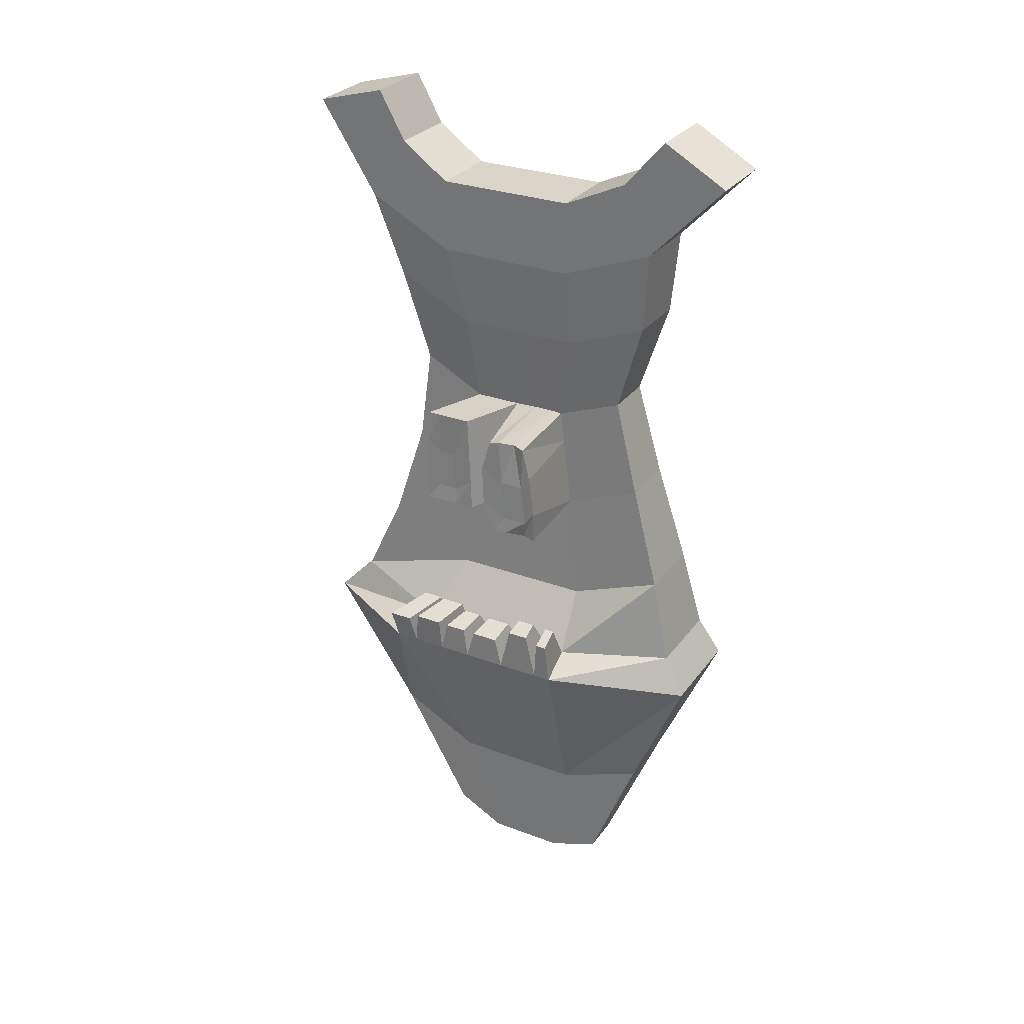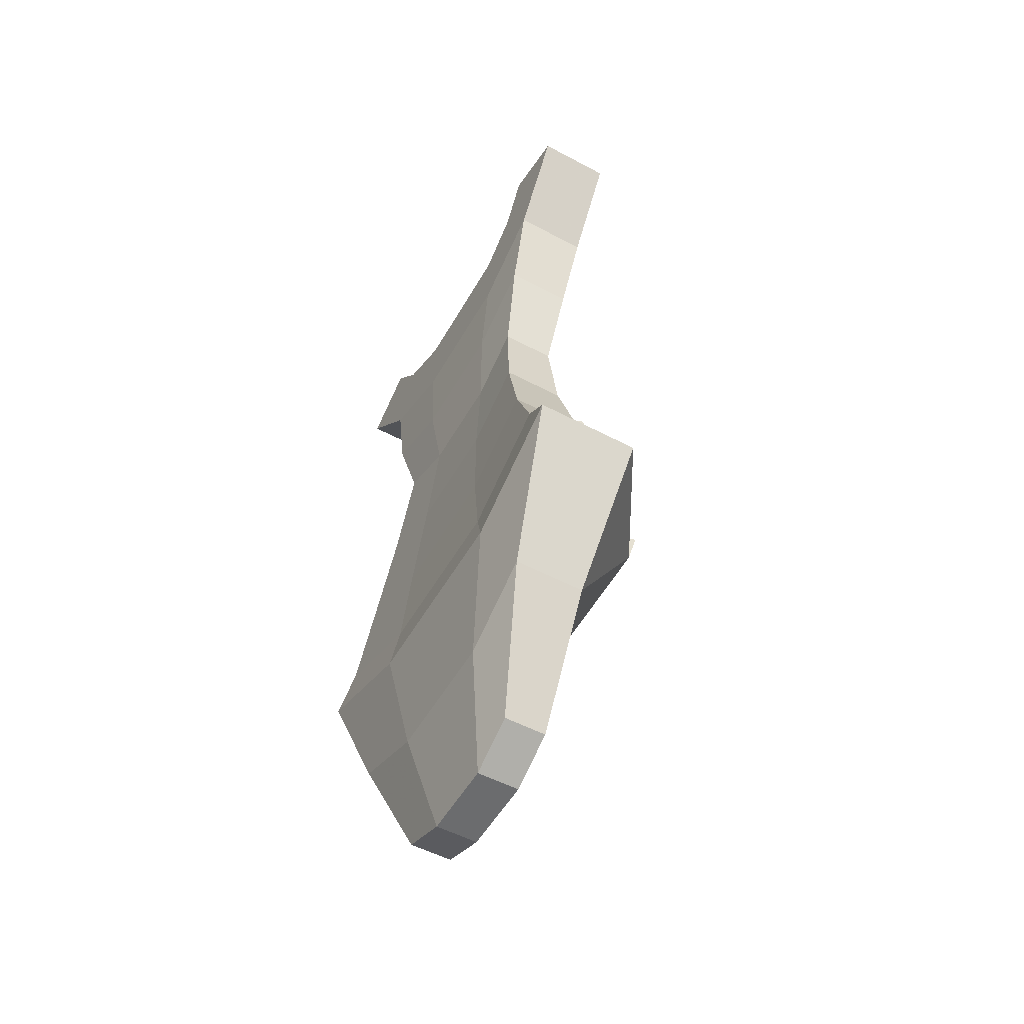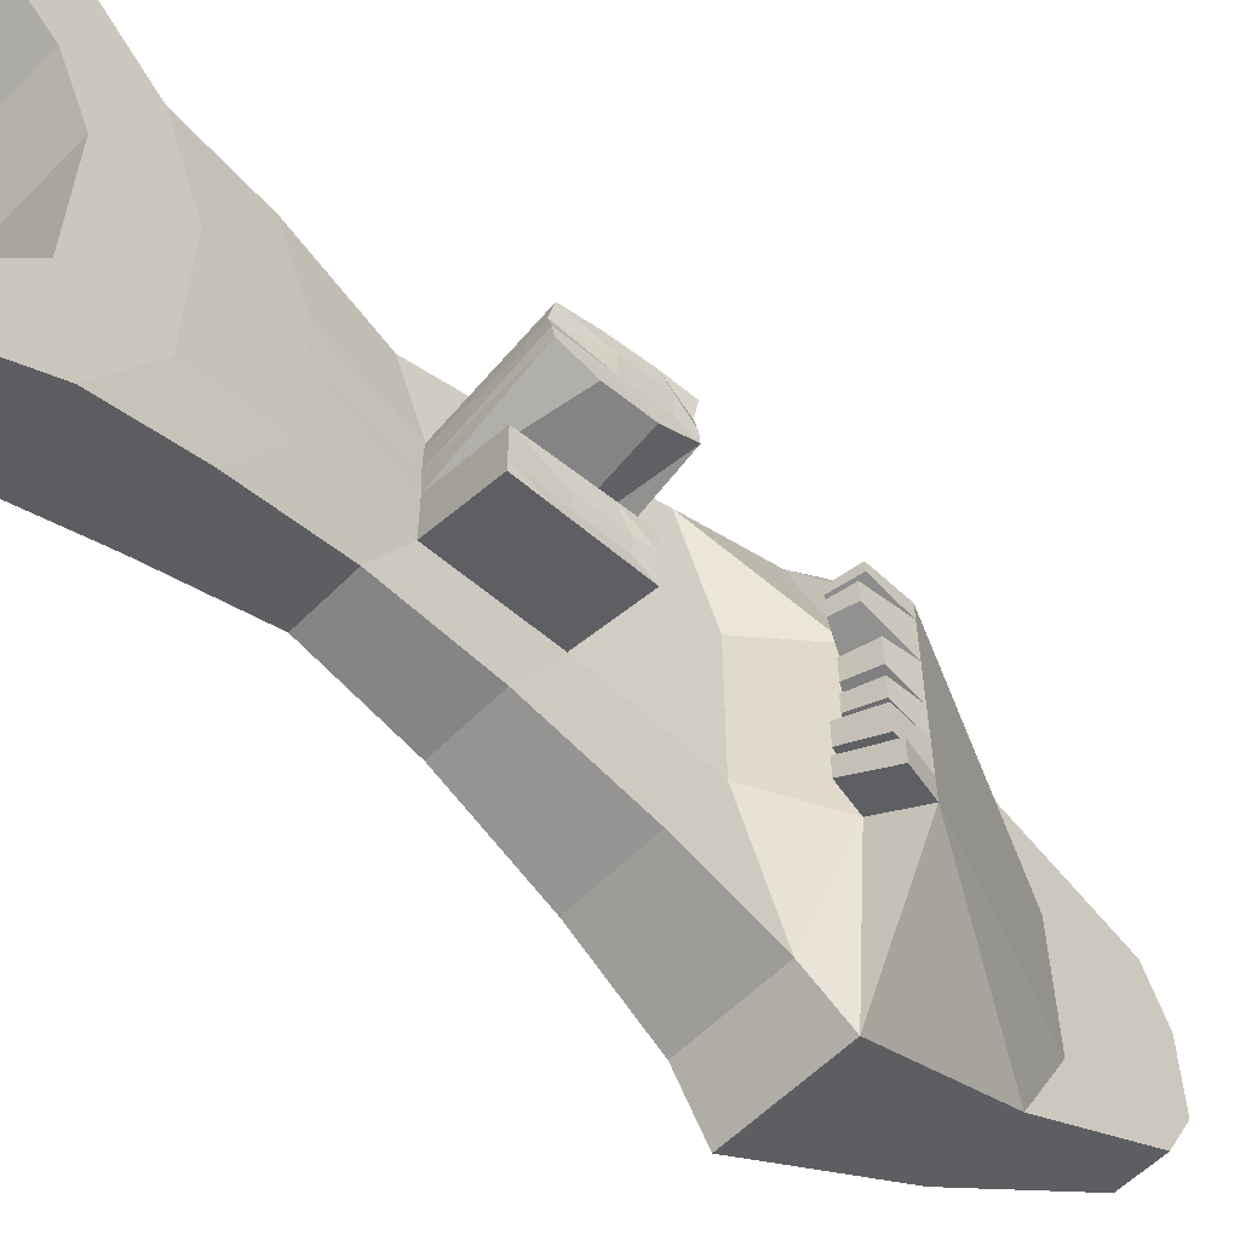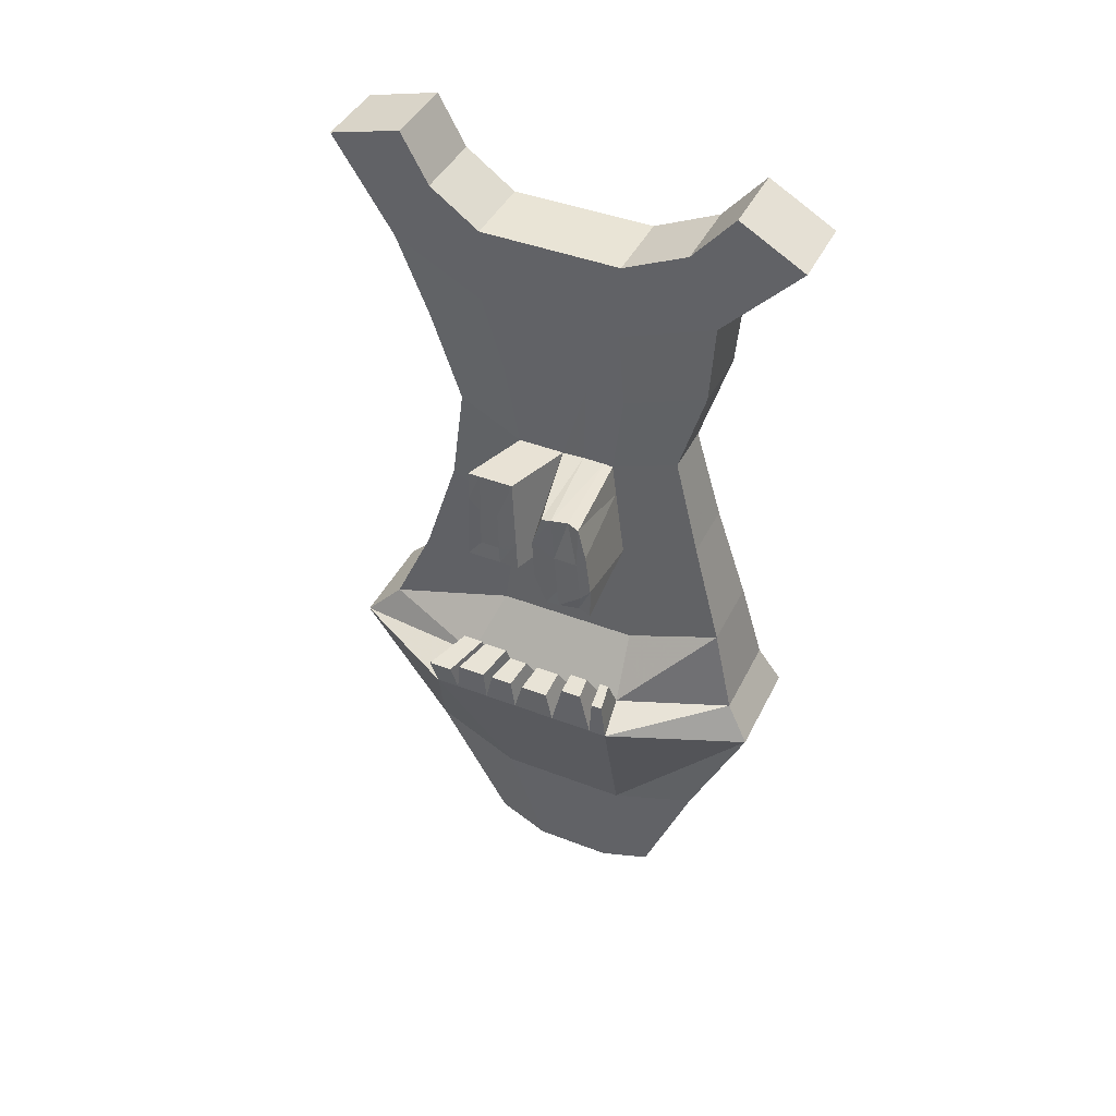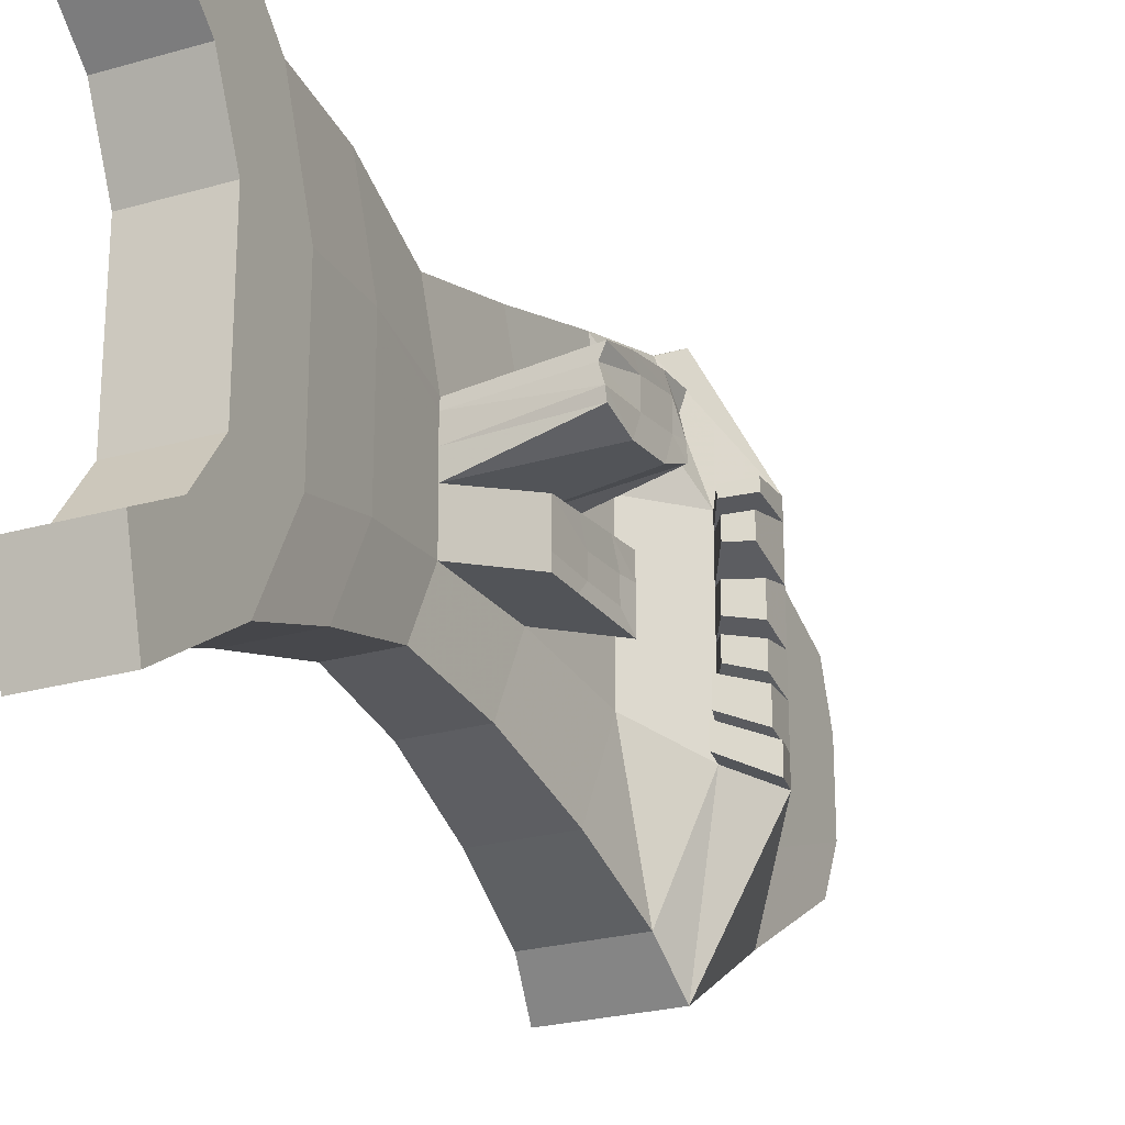
<metadata>
{"format":"obj","ext":"obj","renderer":"f3d","projection":"perspective","resolution":1024,"background":"white","views":[{"elev":29.1,"azim":-60.9,"up":"+Y"},{"elev":-53.6,"azim":150.6,"up":"+Y"},{"elev":-58.1,"azim":-133.9,"up":"+Z"},{"elev":42.5,"azim":-65.2,"up":"+Y"},{"elev":-24.5,"azim":-154.7,"up":"+Z"}]}
</metadata>
<code>
o Cube.755_Cube.951
v -0.557 -0.557 0.557
v -0.557 -0.557 -0.557
v 0.557 -0.557 -0.557
v 0.557 -0.557 0.557
v -0.557 0.557 0.557
v -0.557 0.557 -0.557
v 0.557 0.557 -0.557
v 0.557 0.557 0.557
v -0.557 -0.557 -1.536
v 0.557 -0.557 -1.536
v -0.557 0.557 -1.536
v 0.557 0.557 -1.536
v -0.557 0.1357 -2.854
v 0.557 0.1357 -2.854
v -0.557 1.083 -2.269
v 0.557 1.083 -2.269
v -0.557 1.53 -3.756
v 0.557 1.53 -3.756
v -0.557 1.82 -2.681
v 0.557 1.82 -2.681
v -0.557 -0.02073 1.953
v 0.557 -0.02073 1.953
v -0.557 1.001 1.51
v 0.557 1.001 1.51
v -0.557 1.174 3.098
v 0.557 1.174 3.098
v -0.557 1.724 2.129
v 0.557 1.724 2.129
v -0.4932 -1.723 0.6226
v -0.4932 -1.723 -0.3637
v 0.4932 -1.723 -0.3637
v 0.4932 -1.723 0.6226
v -0.4932 -1.723 -1.231
v 0.4932 -1.723 -1.231
v -0.4932 -1.11 -2.398
v 0.4932 -1.11 -2.398
v -0.4932 -1.248 1.859
v 0.4932 -1.248 1.859
v -0.3966 -3.017 0.4408
v -0.3966 -3.017 -0.3525
v 0.3966 -3.017 -0.3525
v 0.3966 -3.017 0.4408
v -0.3966 -3.017 -1.05
v 0.3966 -3.017 -1.05
v -0.3966 -2.524 -1.988
v 0.3966 -2.524 -1.988
v -0.3966 -2.635 1.435
v 0.3966 -2.635 1.435
v -0.4596 -4.509 0.6708
v -0.4596 -4.509 -0.2485
v 0.4596 -4.509 -0.2485
v 0.4596 -4.509 0.6708
v -0.4596 -4.509 -1.056
v 0.4596 -4.509 -1.056
v -0.4596 -3.938 -2.144
v 0.4596 -3.938 -2.144
v -0.4596 -4.067 1.823
v 0.4596 -4.067 1.823
v -0.5637 -6.125 0.8612
v -0.5637 -6.125 -0.2661
v 0.5637 -6.125 -0.2661
v 0.5637 -6.125 0.8612
v -0.5637 -6.125 -1.257
v 0.5637 -6.125 -1.257
v -0.5637 -5.424 -2.591
v 0.5637 -5.424 -2.591
v -0.5637 -5.583 2.274
v 0.5637 -5.583 2.274
v -1.811 -7.114 1.013
v -1.811 -7.114 -0.5191
v 0.7659 -8.15 -0.5191
v 0.7659 -8.15 1.013
v -1.811 -7.114 -1.866
v 0.7659 -8.15 -1.866
v -0.7659 -7.197 -3.678
v 0.7659 -7.197 -3.678
v -0.7659 -7.412 2.932
v 0.7659 -7.412 2.932
v -0.5215 -10.02 0.7028
v -0.5215 -10.02 -0.3403
v 0.5215 -10.02 -0.3403
v 0.5215 -10.02 0.7028
v -0.5215 -10.02 -1.257
v 0.5215 -10.02 -1.257
v -0.5215 -9.372 -2.491
v 0.5215 -9.372 -2.491
v -0.5215 -9.518 2.01
v 0.5215 -9.518 2.01
v -0.531 -11.65 0.5046
v -0.531 -11.65 -0.1168
v 0.09043 -11.65 -0.1168
v 0.09043 -11.65 0.5046
v -0.531 -11.65 -0.663
v 0.09043 -11.65 -0.663
v -0.531 -11.26 -1.398
v 0.09043 -11.26 -1.398
v -0.531 -11.35 1.283
v 0.09043 -11.35 1.283
v -1.445 -2.973 -0.6782
v -1.445 -2.973 -1.375
v -1.508 -4.465 -0.5742
v -1.508 -4.465 -1.382
v -1.945 -2.951 0.5906
v -1.945 -2.951 0.02041
v -2.008 -4.444 0.8206
v -2.008 -4.444 0.1244
v -0.4162 -3.479 -1.052
v -0.4162 -3.079 1.555
v 0.4162 -3.079 1.555
v -0.4162 -3.479 -0.3202
v -0.4162 -3.479 0.5121
v 0.4162 -3.479 0.5121
v 0.4162 -3.479 -0.3202
v 0.4162 -3.479 -1.052
v -0.4162 -2.962 -2.037
v 0.4162 -2.962 -2.037
v -1.464 -3.435 -1.378
v -1.464 -3.435 -0.646
v -1.965 -3.414 -0.1152
v -1.965 -3.414 0.7172
v -1.479 -4.212 -1.181
v 0.4411 -4.07 -0.8512
v -0.557 -0.557 -1.279
v 0.557 -0.557 -1.279
v 0.4411 -3.521 -2.098
v 0.4411 -4.07 -0.2791
v -0.4411 -3.645 1.709
v -0.4411 -4.07 -1.054
v -0.5637 -6.125 -0.9972
v 0.5637 -6.125 -0.9972
v -1.99 -4.004 0.8082
v -1.99 -4.004 -0.07404
v -0.4411 -4.07 0.6031
v -0.4411 -4.07 -0.2791
v 0.4411 -3.645 1.709
v -1.489 -4.026 -1.38
v -1.489 -4.026 -0.6049
v -0.4411 -3.521 -2.098
v 0.4411 -4.07 -1.054
v 0.4411 -4.07 0.6031
v 0.4162 -3.479 -0.86
v -1.454 -3.621 -1.19
v -0.531 -11.65 -0.5198
v 0.09043 -11.65 -0.5198
v -0.5215 -10.02 -1.017
v 0.5215 -10.02 -1.017
v 0.557 0.557 -1.279
v -0.557 0.557 -1.279
v -1.445 -2.973 -1.193
v -1.508 -4.465 -1.17
v -1.811 -7.114 -1.512
v 0.7659 -8.15 -1.512
v -0.4596 -4.509 -0.8446
v 0.4596 -4.509 -0.8446
v 0.3966 -3.017 -0.8669
v -0.3966 -3.017 -0.8669
v 0.4932 -1.723 -1.003
v -0.4932 -1.723 -1.003
v 0.557 -0.557 -0.9145
v -0.557 0.557 -0.9145
v 0.4932 -1.723 -0.6803
v 0.3966 -3.017 -0.607
v 0.4596 -4.509 -0.5435
v 0.5637 -6.125 -0.6279
v 0.7659 -8.15 -1.011
v 0.5215 -10.02 -0.675
v 0.09043 -11.65 -0.3162
v -1.454 -3.621 -0.9172
v 0.557 0.557 -0.9145
v -0.557 -0.557 -0.9145
v -1.479 -4.212 -0.892
v -1.445 -2.973 -0.9328
v -1.508 -4.465 -0.8693
v -0.531 -11.65 -0.3162
v -0.5637 -6.125 -0.6279
v -0.4596 -4.509 -0.5435
v 0.4411 -4.07 -0.5622
v 0.4162 -3.479 -0.5873
v -0.5215 -10.02 -0.675
v -1.811 -7.114 -1.011
v -0.4932 -1.723 -0.6803
v -0.3966 -3.017 -0.607
v 0.4411 -4.07 0.4513
v -1.98 -4.191 0.6523
v -1.955 -3.6 0.5699
v 0.09043 -11.65 0.3977
v -1.98 -4.191 0.2883
v 0.4411 -4.07 0.08731
v -1.955 -3.6 0.2265
v 0.4162 -3.479 0.02547
v -2.003 -4.431 0.3268
v -1.94 -2.925 0.1705
v 0.09043 -11.65 0.1413
v -0.531 -11.65 0.1413
v -0.531 -11.65 0.3977
v -1.874 -2.937 0.4019
v -1.937 -4.444 0.6102
v 0.4162 -3.479 0.3689
v 0.5215 -10.02 0.09296
v -0.5215 -10.02 0.09296
v 0.7659 -8.15 0.1171
v -1.811 -7.114 0.1171
v 0.557 -0.557 -0.09432
v 0.557 0.557 -0.09432
v -0.557 -0.557 -0.09432
v -0.557 0.557 -0.09432
v 0.5637 -6.125 0.2021
v -0.5637 -6.125 0.2021
v 0.4596 -4.509 0.1333
v -0.4596 -4.509 0.1333
v 0.5215 -10.02 0.5233
v 0.7659 -8.15 0.7491
v 0.557 -0.557 0.3653
v -0.557 0.557 0.3653
v 0.3966 -3.017 -0.02298
v -0.3966 -3.003 -0.02298
v 0.4932 -1.723 0.04593
v -0.4932 -1.723 0.04593
v 0.5637 -6.125 0.6672
v 0.4596 -4.509 0.5126
v 0.3966 -3.017 0.3043
v 0.4932 -1.723 0.4529
v -0.4596 -4.509 0.5126
v -0.5637 -6.125 0.6672
v -1.811 -7.114 0.7491
v -0.5215 -10.02 0.5233
v -0.557 -0.557 0.3653
v 0.557 0.557 0.3653
v -0.4932 -1.723 0.4529
v -0.3966 -3.003 0.3043
v 0.6648 -7.476 -0.401
v 0.6648 -6.65 -3.143
v -0.6648 -6.65 -3.143
v 0.6648 -7.476 0.9286
v -1.187 -6.958 -1.57
v 0.6648 -7.476 -1.57
v 0.6648 -6.836 2.595
v -0.6648 -6.836 2.595
v -1.187 -6.958 -0.401
v -1.187 -6.958 0.9286
v -1.187 -6.958 -1.263
v 0.6648 -7.476 -1.263
v 0.6648 -7.476 -0.8277
v -1.187 -6.958 -0.8277
v 0.6648 -7.476 0.1512
v -1.187 -6.958 0.1512
v -1.187 -6.958 0.6999
v 0.6648 -7.476 0.6999
v -1.334 -6.49 -0.8879
v -1.334 -6.49 -1.247
v -1.848 -6.618 -1.039
v -1.848 -6.618 -1.452
v -1.301 -6.501 -1.321
v -1.301 -6.501 -1.627
v -1.925 -6.657 -1.57
v -1.925 -6.657 -1.923
v -1.508 -6.357 0.5621
v -1.508 -6.357 0.2968
v -1.81 -6.433 0.5859
v -1.81 -6.433 0.2803
v -1.405 -6.563 0.03025
v -1.405 -6.563 -0.3226
v -1.804 -6.663 0.008416
v -1.804 -6.663 -0.3982
v -1.452 -6.412 0.7607
v -1.452 -6.412 0.9005
v -1.833 -6.507 0.7908
v -1.833 -6.507 0.9518
v -1.405 -6.55 -0.7851
v -1.405 -6.55 -0.5076
v -1.81 -6.651 -0.9041
v -1.81 -6.651 -0.5844
f 206 6 2 205
f 14 10 34 36
f 228 8 4 213
f 217 31 3 203
f 4 22 38 32
f 204 7 6 206
f 9 13 35 33
f 148 147 12 11
f 147 124 10 12
f 160 170 2 6
f 14 13 17 18
f 15 13 9 11
f 11 12 16 15
f 12 10 14 16
f 19 20 18 17
f 16 14 18 20
f 19 17 13 15
f 15 16 20 19
f 21 22 26 25
f 5 1 21 23
f 24 22 4 8
f 8 5 23 24
f 28 27 25 26
f 28 26 22 24
f 24 23 27 28
f 25 27 23 21
f 230 39 29 229
f 158 33 43 156
f 47 48 38 37
f 36 34 44 46
f 21 1 29 37
f 123 9 33 158
f 159 3 31 161
f 36 35 13 14
f 1 227 229 29
f 37 38 22 21
f 140 135 58 52
f 111 39 103 120
f 110 40 99 118
f 108 109 48 47
f 32 38 48 42
f 161 31 41 162
f 37 29 39 47
f 46 45 35 36
f 215 41 31 217
f 33 35 45 43
f 207 61 51 209
f 66 65 55 56
f 57 49 59 67
f 163 51 61 164
f 177 126 51 163
f 127 133 49 57
f 116 115 45 46
f 190 113 41 215
f 128 138 55 53
f 125 139 54 56
f 232 236 74 76
f 235 233 75 73
f 245 231 61 207
f 232 233 65 66
f 53 55 65 63
f 56 54 64 66
f 67 68 58 57
f 153 53 63 129
f 224 59 49 223
f 52 58 68 62
f 226 79 69 225
f 151 73 83 145
f 87 88 78 77
f 76 74 84 86
f 238 237 68 67
f 254 253 241 235
f 247 240 59 224
f 234 237 78 72
f 243 231 71 165
f 238 240 69 77
f 82 88 98 92
f 195 89 79 226
f 145 83 93 143
f 97 98 88 87
f 72 78 88 82
f 165 71 81 166
f 77 69 79 87
f 86 85 75 76
f 199 81 71 201
f 73 75 85 83
f 144 143 93 94
f 89 92 98 97
f 194 90 91 193
f 94 93 95 96
f 166 81 91 167
f 87 79 89 97
f 96 95 85 86
f 193 91 81 199
f 83 85 95 93
f 86 84 94 96
f 121 136 102 150
f 156 43 100 149
f 150 102 53 153
f 128 53 102 136
f 185 120 103 196
f 196 103 39 230
f 223 49 105 197
f 119 104 40 110
f 42 48 109 112
f 133 111 120 131
f 134 110 118 137
f 127 135 109 108
f 162 41 113 178
f 47 39 111 108
f 125 138 115 116
f 188 126 113 190
f 43 45 115 107
f 46 44 114 116
f 149 100 117 142
f 43 107 117 100
f 184 131 120 185
f 132 119 110 134
f 209 51 126 188
f 50 134 137 101
f 57 58 135 127
f 112 109 135 140
f 116 114 139 125
f 160 169 147 148
f 107 115 138 128
f 74 152 146 84
f 178 113 126 177
f 176 153 129 175
f 108 111 133 127
f 172 149 142 168
f 197 105 131 184
f 142 117 136 121
f 107 128 136 117
f 170 123 158 181
f 10 124 157 34
f 180 151 145 179
f 106 132 134 50
f 34 157 155 44
f 56 55 138 125
f 139 122 154 54
f 49 133 131 105
f 182 156 149 172
f 181 158 156 182
f 173 150 153 176
f 114 141 122 139
f 11 9 123 148
f 44 155 141 114
f 236 242 152 74
f 250 249 244 241
f 168 142 121 171
f 167 174 143 144
f 84 146 144 94
f 171 121 150 173
f 179 145 143 174
f 54 154 130 64
f 169 159 124 147
f 148 123 170 160
f 124 159 161 157
f 157 161 162 155
f 154 163 164 130
f 122 177 163 154
f 242 243 165 152
f 152 165 166 146
f 146 166 167 144
f 155 162 178 141
f 6 7 169 160
f 141 178 177 122
f 50 176 175 60
f 99 172 168 118
f 2 170 181 30
f 70 180 179 80
f 40 182 172 99
f 30 181 182 40
f 101 173 176 50
f 269 270 239 244
f 118 168 171 137
f 91 90 174 167
f 137 171 173 101
f 80 179 174 90
f 7 3 159 169
f 104 192 216 40
f 211 199 201 212
f 30 218 205 2
f 40 216 218 30
f 194 195 226 200
f 42 221 222 32
f 106 191 187 132
f 221 215 217 222
f 195 194 193 186
f 227 1 5 214
f 198 190 215 221
f 228 204 206 214
f 214 206 205 227
f 222 217 203 213
f 62 219 220 52
f 52 220 183 140
f 186 193 199 211
f 218 229 227 205
f 90 194 200 80
f 219 207 209 220
f 60 208 210 50
f 80 200 202 70
f 92 186 211 82
f 187 184 185 189
f 183 188 190 198
f 82 211 212 72
f 246 247 224 208
f 239 246 208 60
f 7 204 203 3
f 189 185 196 192
f 248 245 207 219
f 32 222 213 4
f 220 209 188 183
f 119 189 192 104
f 208 224 223 210
f 50 210 191 106
f 8 228 214 5
f 132 187 189 119
f 210 223 197 191
f 192 196 230 216
f 216 230 229 218
f 204 228 213 203
f 200 226 225 202
f 140 183 198 112
f 234 248 219 62
f 112 198 221 42
f 191 197 184 187
f 89 195 186 92
f 66 64 236 232
f 63 65 233 235
f 201 71 231 245
f 76 75 233 232
f 77 78 237 238
f 129 63 235 241
f 240 247 265 266
f 62 68 237 234
f 164 61 231 243
f 67 59 240 238
f 64 130 242 236
f 175 129 241 244
f 130 164 243 242
f 60 175 244 239
f 247 246 258 257
f 246 239 262 261
f 212 201 245 248
f 72 212 248 234
f 260 259 257 258
f 241 151 252 250
f 249 251 180 244
f 270 272 70 239
f 261 263 202 246
f 257 259 225 247
f 255 256 73 151
f 225 69 268 267
f 264 263 261 262
f 246 202 260 258
f 244 180 271 269
f 239 70 264 262
f 270 269 271 272
f 180 70 272 271
f 266 268 69 240
f 247 225 267 265
f 253 254 256 255
f 259 260 202 225
f 249 250 252 251
f 267 268 266 265
f 253 255 151 241
f 251 252 151 180
f 235 73 256 254
f 263 264 70 202

</code>
